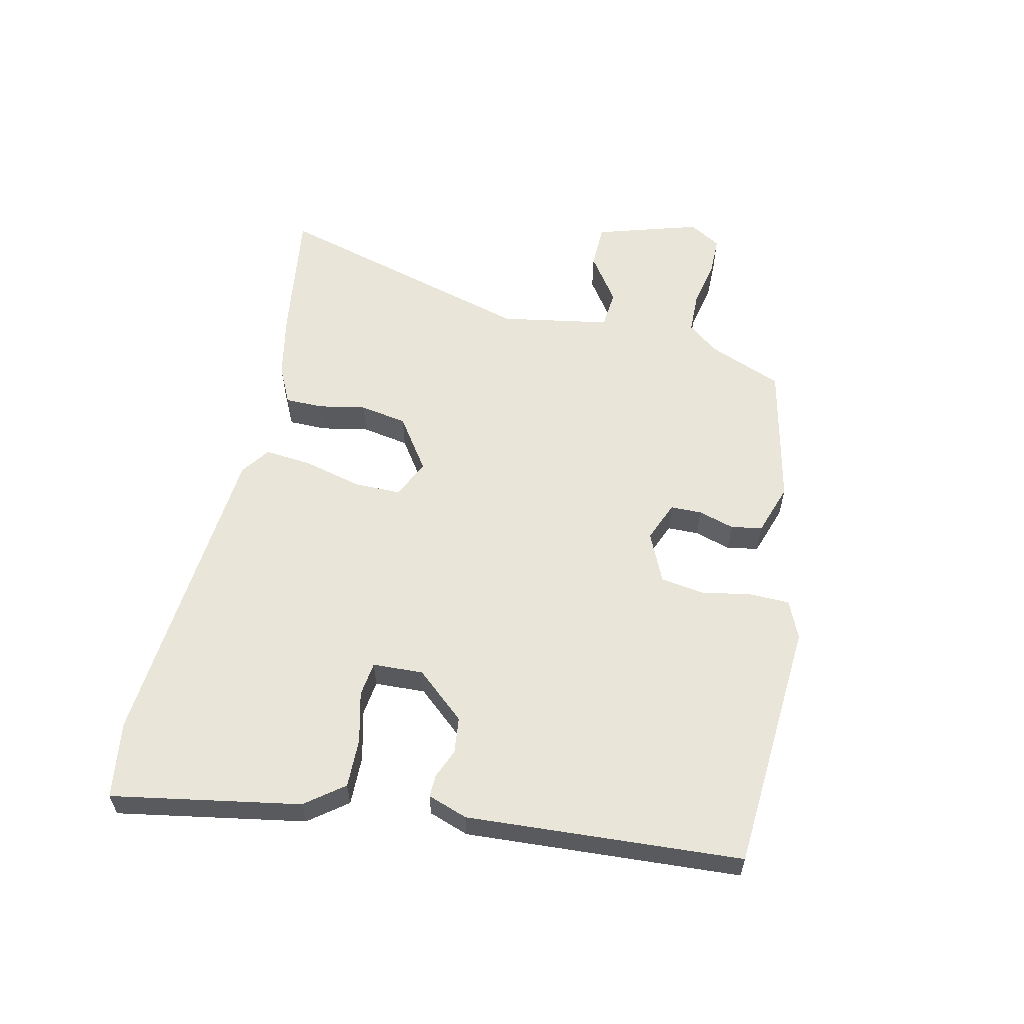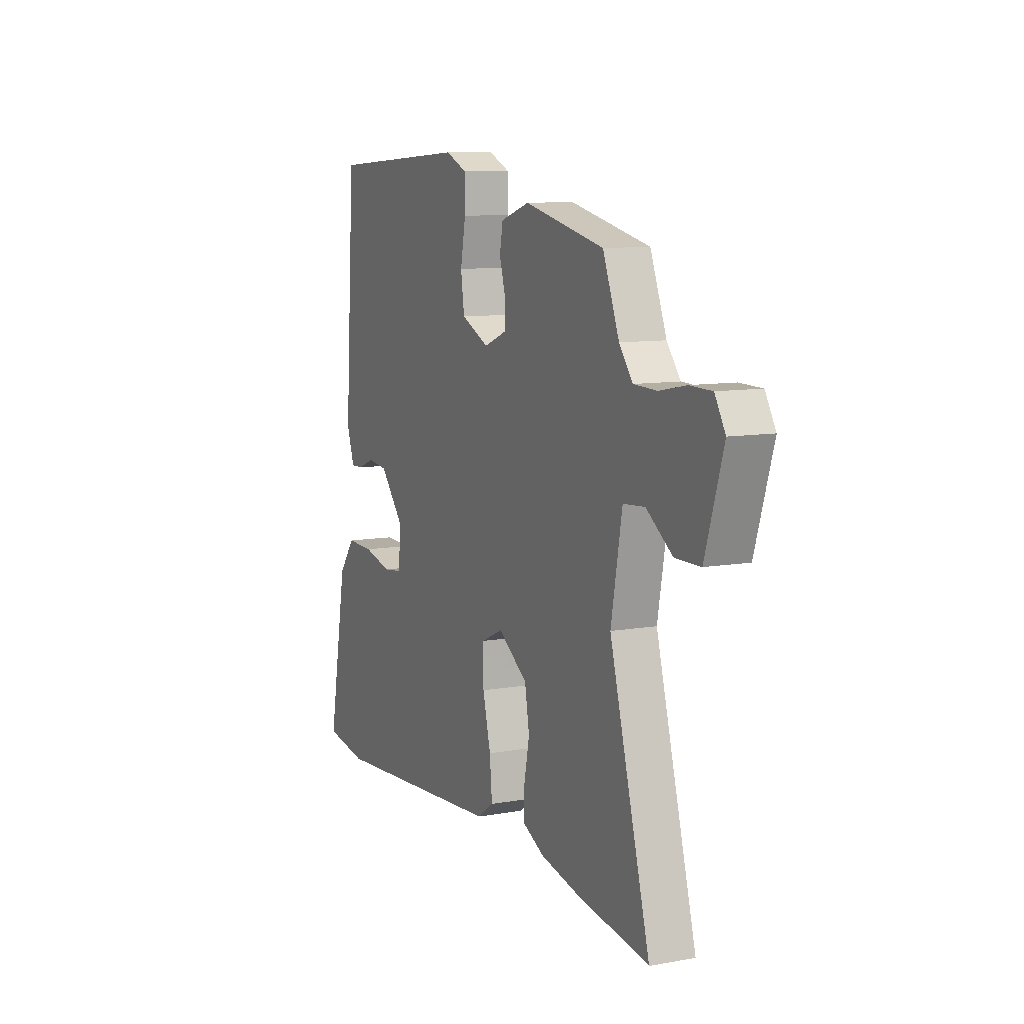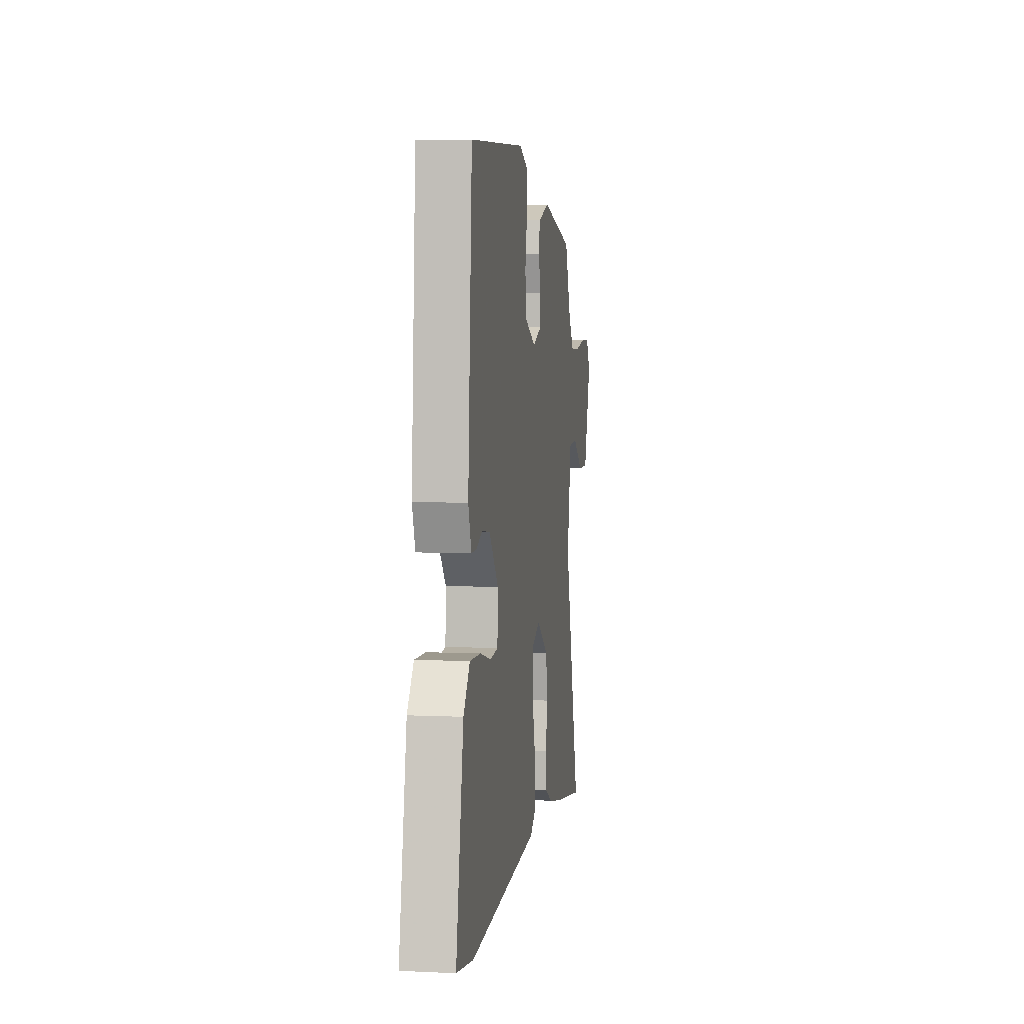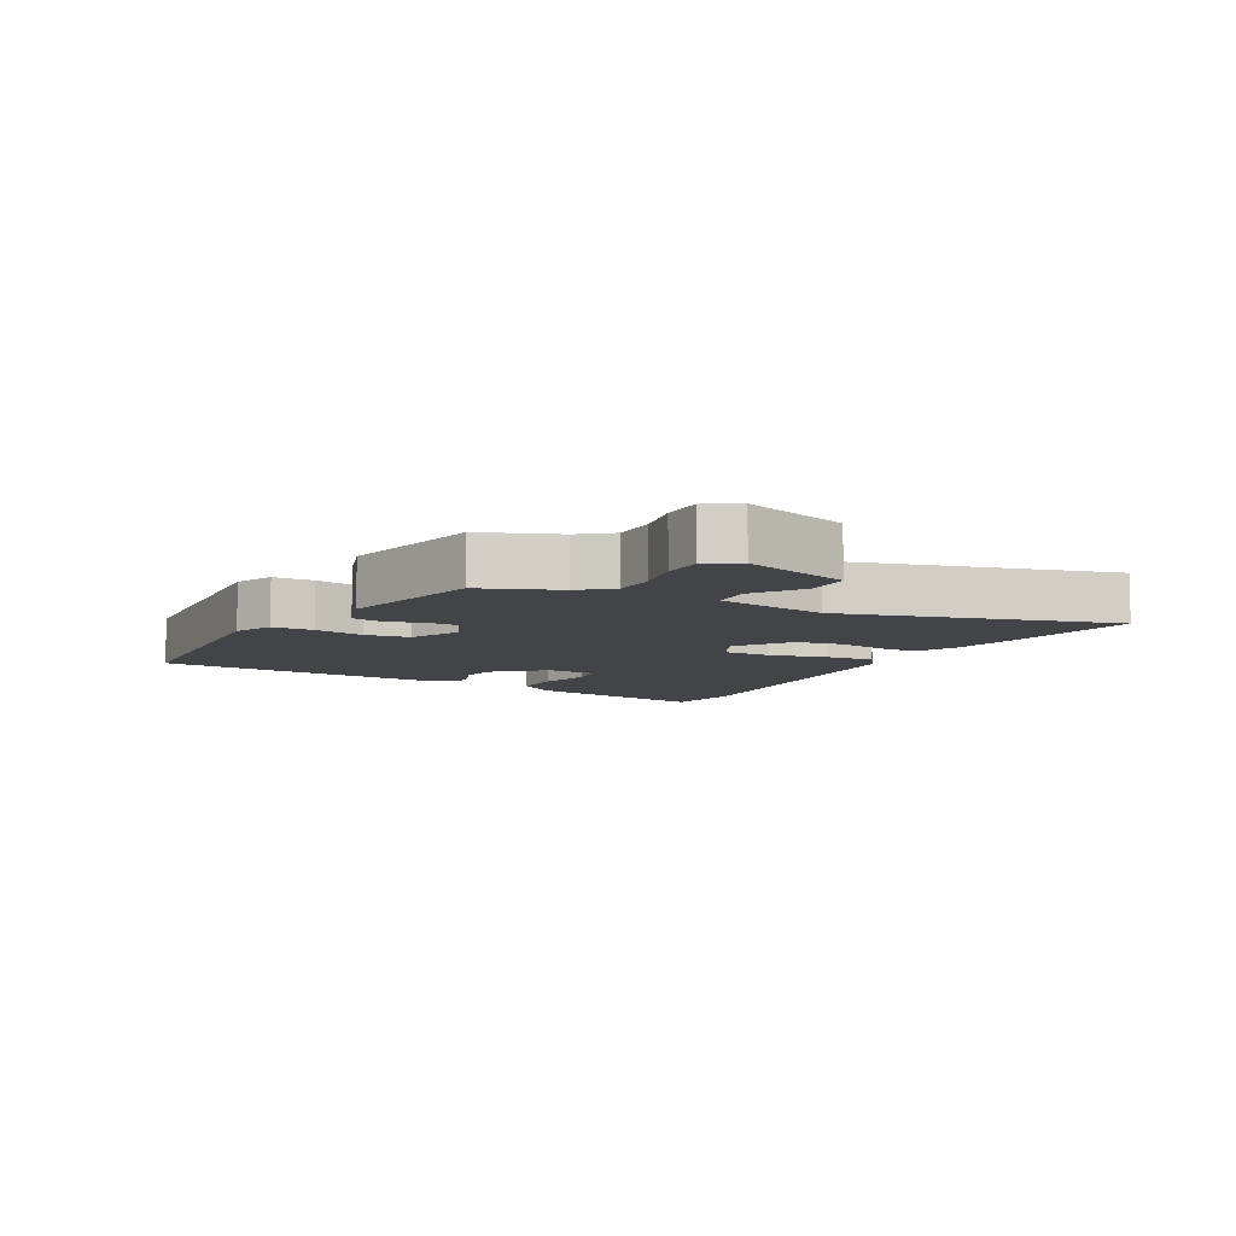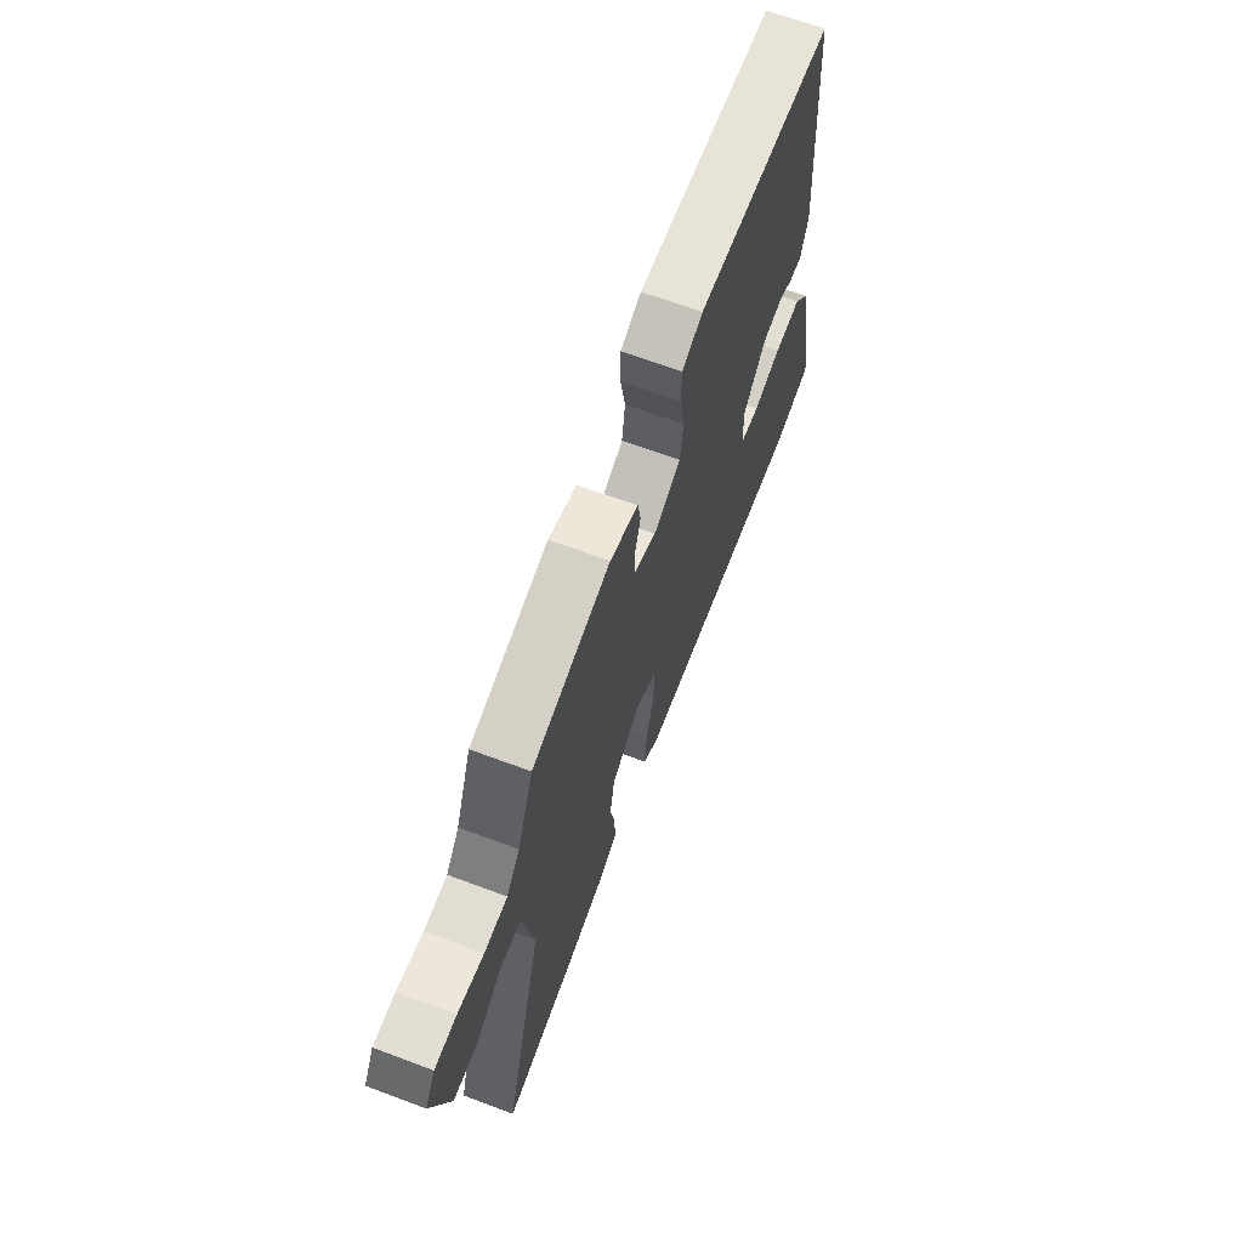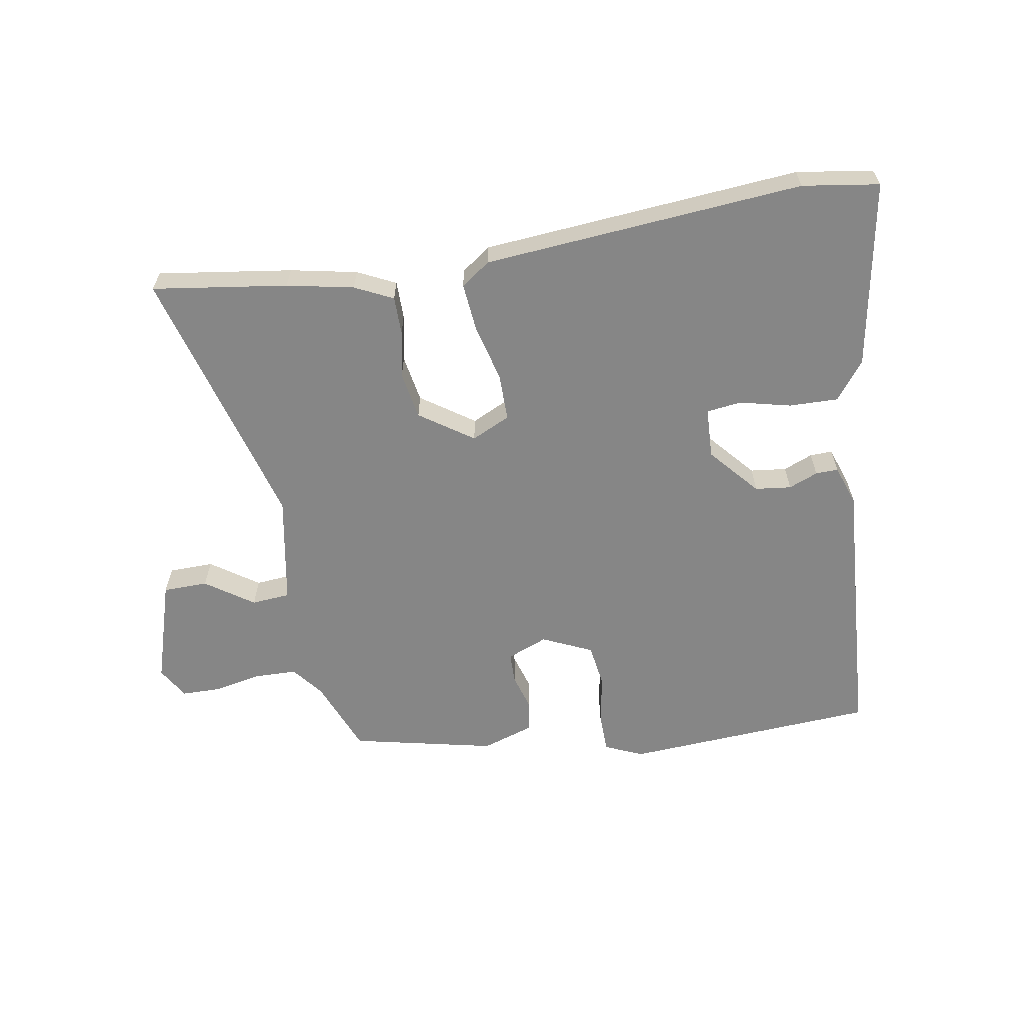
<metadata>
{"format":"obj","ext":"obj","renderer":"f3d","projection":"perspective","resolution":1024,"background":"white","views":[{"elev":58.3,"azim":-77.0,"up":"+Y"},{"elev":9.6,"azim":65.1,"up":"+Z"},{"elev":4.8,"azim":-81.4,"up":"+Z"},{"elev":-8.1,"azim":61.6,"up":"+Y"},{"elev":66.4,"azim":110.6,"up":"+Z"},{"elev":-62.0,"azim":-170.1,"up":"+Y"}]}
</metadata>
<code>
v 0.471 0.07 0.413
v 0.518 0.07 0.294
v 0.557 0.07 0.244
v 0.624 0.07 0.242
v 0.7 0.07 0.257
v 0.764 0.07 0.256
v 0.794 0.07 0.205
v 0.742 0.07 0.038
v 0.67 0.07 0.037
v 0.594 0.07 0.09
v 0.532 0.07 0.085
v 0.5 0.07 -0.091
v 0.617 0.07 -0.517
v 0.401 0.07 -0.485
v 0.294 0.07 -0.463
v 0.233 0.07 -0.433
v 0.233 0.07 -0.372
v 0.248 0.07 -0.296
v 0.235 0.07 -0.22
v 0.15 0.07 -0.161
v 0.088 0.07 -0.19
v 0.088 0.07 -0.266
v 0.111 0.07 -0.358
v 0.118 0.07 -0.435
v 0.071 0.07 -0.468
v -0.442 0.07 -0.509
v -0.565 0.07 -0.49
v -0.51 0.07 -0.189
v -0.463 0.07 -0.128
v -0.384 0.07 -0.13
v -0.302 0.07 -0.15
v -0.246 0.07 -0.143
v -0.242 0.07 -0.062
v -0.31 0.07 0.017
v -0.368 0.07 0.024
v -0.415 0.07 0.005
v -0.451 0.07 0.004
v -0.473 0.07 0.068
v -0.443 0.07 0.508
v -0.037 0.07 0.532
v 0.024 0.07 0.505
v 0.025 0.07 0.44
v 0.01 0.07 0.361
v 0.02 0.07 0.291
v 0.1 0.07 0.254
v 0.165 0.07 0.28
v 0.166 0.07 0.33
v 0.149 0.07 0.388
v 0.158 0.07 0.438
v 0.241 0.07 0.465
v 0.471 0 0.413
v 0.518 0 0.294
v 0.557 0 0.244
v 0.624 0 0.242
v 0.7 0 0.257
v 0.764 0 0.256
v 0.794 0 0.205
v 0.742 0 0.038
v 0.67 0 0.037
v 0.594 0 0.09
v 0.532 0 0.085
v 0.5 0 -0.091
v 0.617 0 -0.517
v 0.401 0 -0.485
v 0.294 0 -0.463
v 0.233 0 -0.433
v 0.233 0 -0.372
v 0.248 0 -0.296
v 0.235 0 -0.22
v 0.15 0 -0.161
v 0.088 0 -0.19
v 0.088 0 -0.266
v 0.111 0 -0.358
v 0.118 0 -0.435
v 0.071 0 -0.468
v -0.442 0 -0.509
v -0.565 0 -0.49
v -0.51 0 -0.189
v -0.463 0 -0.128
v -0.384 0 -0.13
v -0.302 0 -0.15
v -0.246 0 -0.143
v -0.242 0 -0.062
v -0.31 0 0.017
v -0.368 0 0.024
v -0.415 0 0.005
v -0.451 0 0.004
v -0.473 0 0.068
v -0.443 0 0.508
v -0.037 0 0.532
v 0.024 0 0.505
v 0.025 0 0.44
v 0.01 0 0.361
v 0.02 0 0.291
v 0.1 0 0.254
v 0.165 0 0.28
v 0.166 0 0.33
v 0.149 0 0.388
v 0.158 0 0.438
v 0.241 0 0.465
f 47 48 49 50
f 46 47 50 1
f 40 41 42 43
f 40 43 44
f 39 40 44
f 38 39 44
f 35 36 37 38
f 34 35 38 44
f 33 34 44 45
f 28 29 30 31
f 28 31 32
f 27 28 32
f 26 27 32
f 25 26 32
f 22 23 24 25
f 21 22 25 32
f 20 21 32 33
f 15 16 17 18
f 15 18 19
f 12 13 14 15
f 11 12 15 19
f 7 8 9 10
f 7 10 11
f 4 5 6 7
f 3 4 7 11
f 2 3 11 19
f 46 1 2 19
f 20 33 45 46
f 19 20 46
f 100 99 98 97
f 51 100 97 96
f 93 92 91 90
f 94 93 90
f 94 90 89
f 94 89 88
f 88 87 86 85
f 94 88 85 84
f 95 94 84 83
f 81 80 79 78
f 82 81 78
f 82 78 77
f 82 77 76
f 82 76 75
f 75 74 73 72
f 82 75 72 71
f 83 82 71 70
f 68 67 66 65
f 69 68 65
f 65 64 63 62
f 69 65 62 61
f 60 59 58 57
f 61 60 57
f 57 56 55 54
f 61 57 54 53
f 69 61 53 52
f 69 52 51 96
f 96 95 83 70
f 96 70 69
f 1 51 52 2
f 2 52 53 3
f 3 53 54 4
f 4 54 55 5
f 5 55 56 6
f 6 56 57 7
f 7 57 58 8
f 8 58 59 9
f 9 59 60 10
f 10 60 61 11
f 11 61 62 12
f 12 62 63 13
f 13 63 64 14
f 14 64 65 15
f 15 65 66 16
f 16 66 67 17
f 17 67 68 18
f 18 68 69 19
f 19 69 70 20
f 20 70 71 21
f 21 71 72 22
f 22 72 73 23
f 23 73 74 24
f 24 74 75 25
f 25 75 76 26
f 26 76 77 27
f 27 77 78 28
f 28 78 79 29
f 29 79 80 30
f 30 80 81 31
f 31 81 82 32
f 32 82 83 33
f 33 83 84 34
f 34 84 85 35
f 35 85 86 36
f 36 86 87 37
f 37 87 88 38
f 38 88 89 39
f 39 89 90 40
f 40 90 91 41
f 41 91 92 42
f 42 92 93 43
f 43 93 94 44
f 44 94 95 45
f 45 95 96 46
f 46 96 97 47
f 47 97 98 48
f 48 98 99 49
f 49 99 100 50
f 50 100 51 1

</code>
